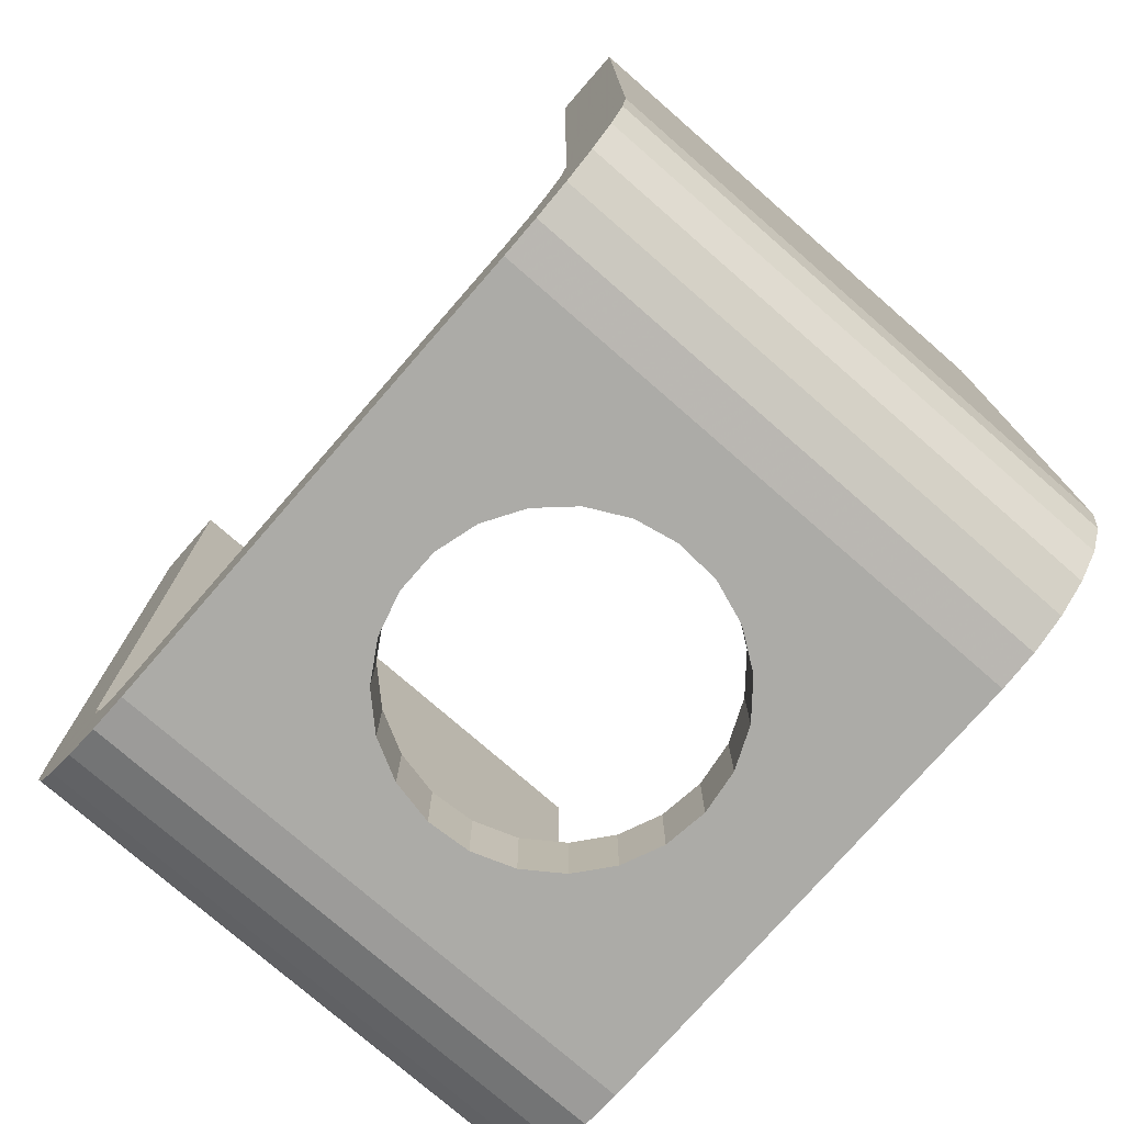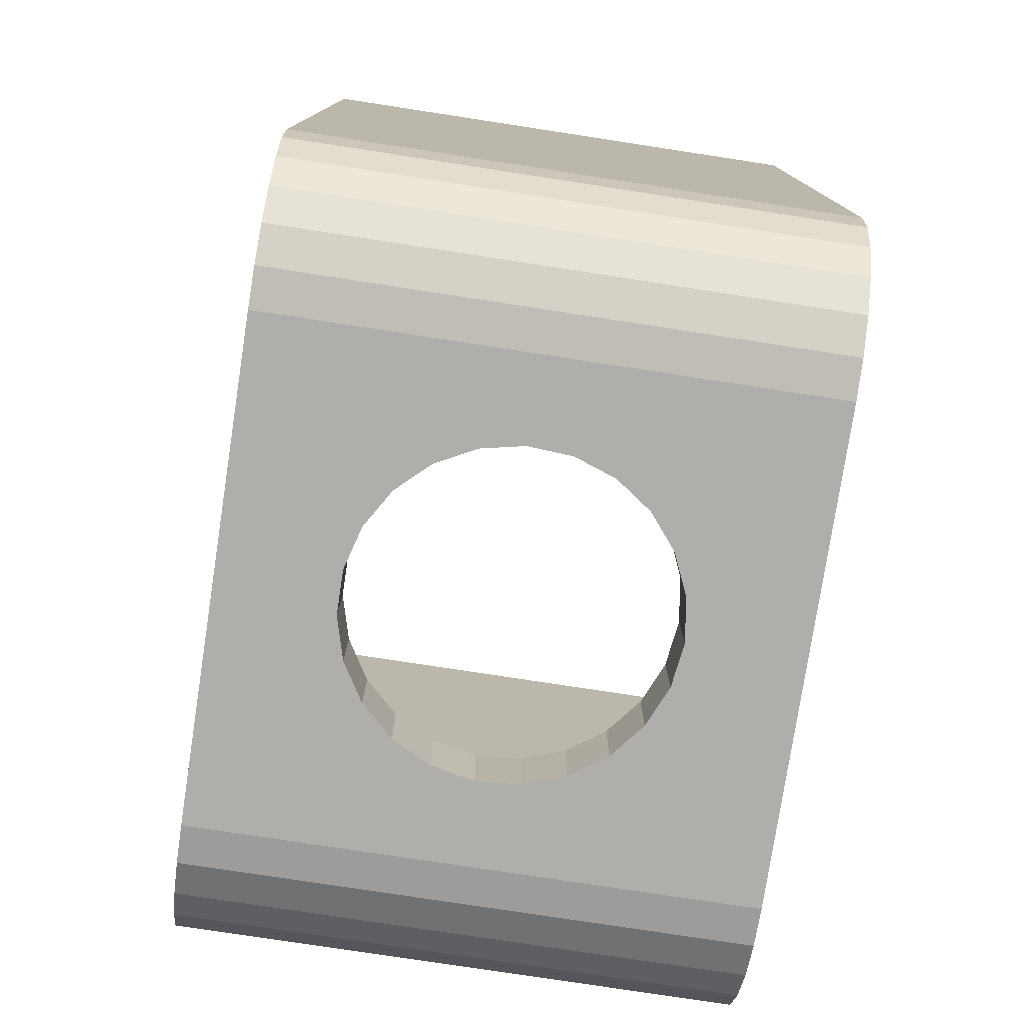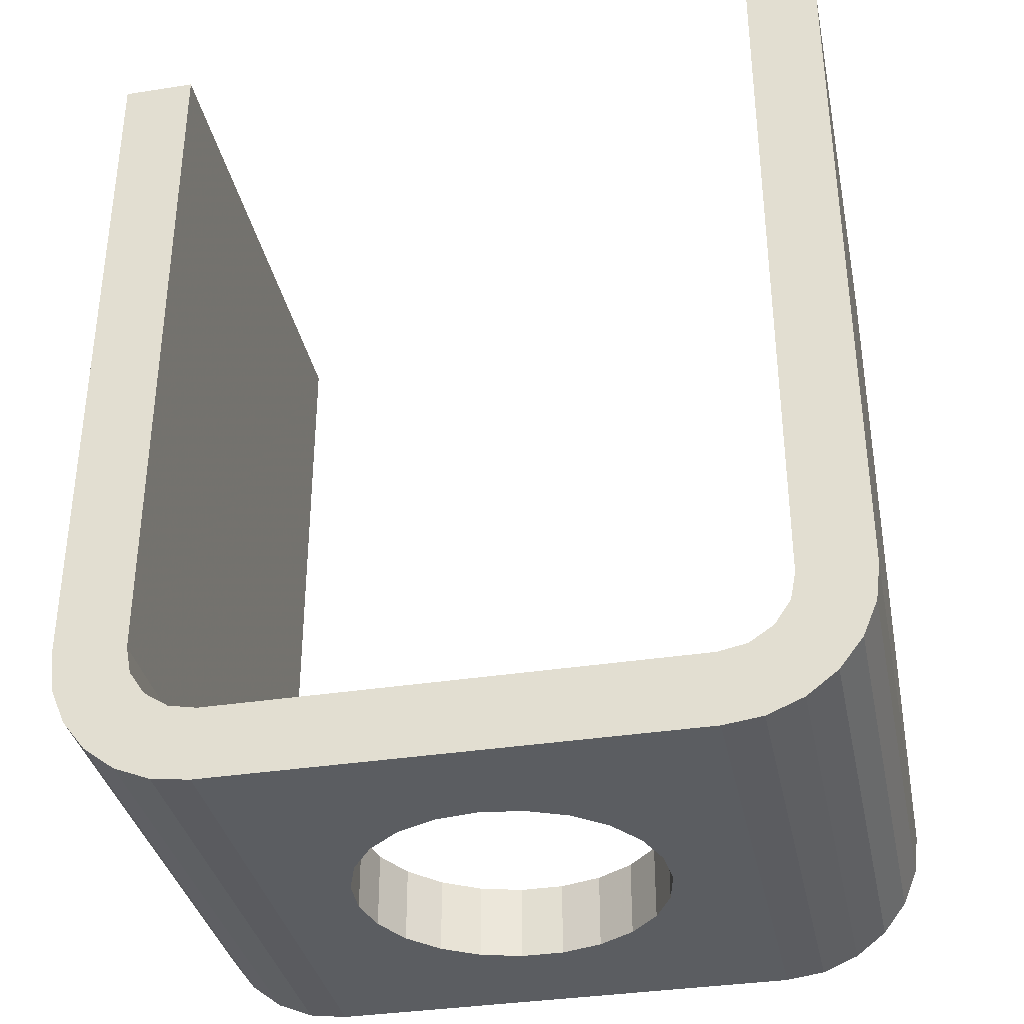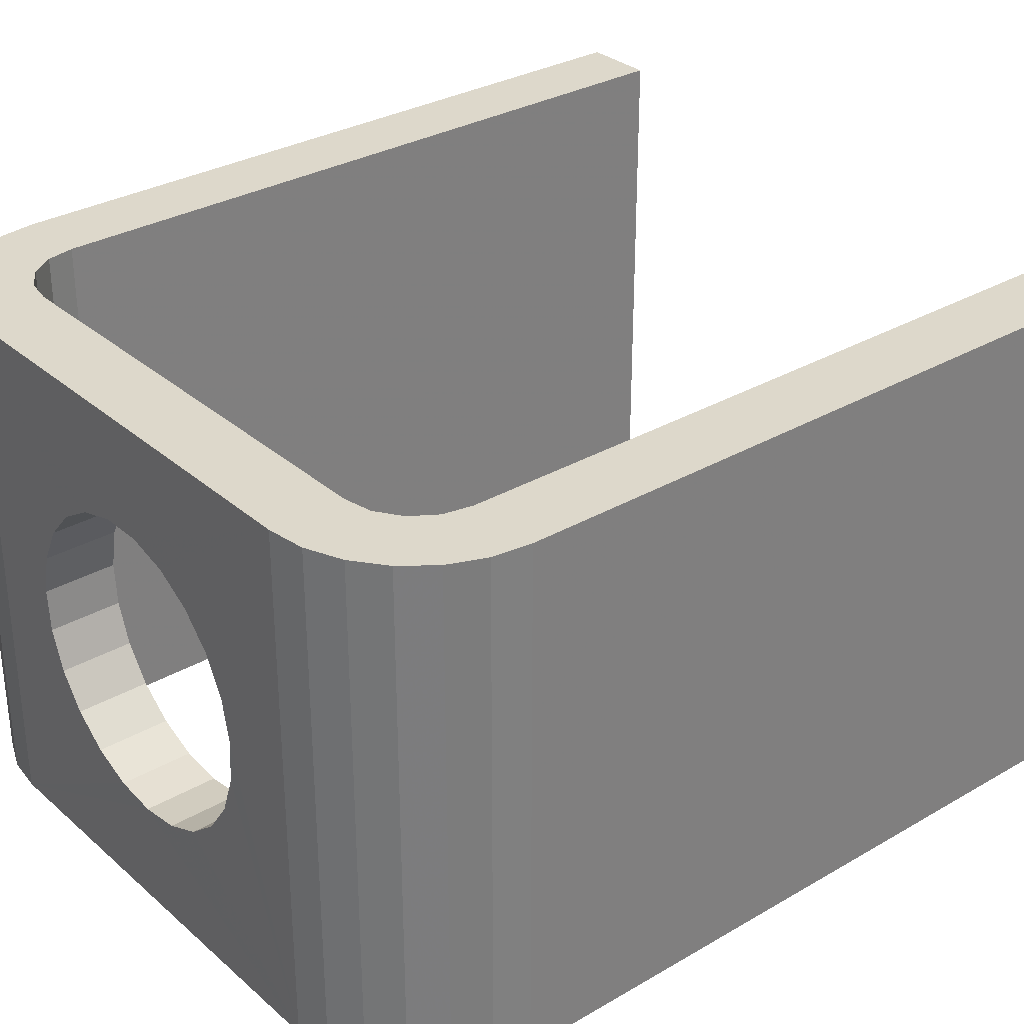
<metadata>
{"format":"obj","ext":"obj","renderer":"f3d","projection":"perspective","resolution":1024,"background":"white","views":[{"elev":-76.2,"azim":-131.1,"up":"+Z"},{"elev":-77.8,"azim":-98.7,"up":"+Z"},{"elev":-35.5,"azim":11.6,"up":"+Z"},{"elev":31.3,"azim":-129.5,"up":"+Y"}]}
</metadata>
<code>
o 2389367342560
v 6959 -378.1 640
v 6962 -378.5 645
v 6962 -378.5 640
v 6962 -378.5 640
v 6962 -378.5 645
v 6965 -378.1 645
v 6962 -378.5 640
v 6965 -378.1 645
v 6965 -378.1 640
v 6965 -378.1 640
v 6965 -378.1 645
v 6967 -377 645
v 6965 -378.1 640
v 6967 -377 645
v 6967 -377 640
v 6967 -377 640
v 6967 -377 645
v 6970 -375.2 645
v 6967 -377 640
v 6970 -375.2 645
v 6970 -375.2 640
v 6970 -375.2 640
v 6970 -375.2 645
v 6971 -372.8 645
v 6970 -375.2 640
v 6971 -372.8 645
v 6971 -372.8 640
v 6971 -372.8 640
v 6971 -372.8 645
v 6972 -370.1 645
v 6971 -372.8 640
v 6972 -370.1 645
v 6972 -370.1 640
v 6972 -370.1 640
v 6972 -370.1 645
v 6972 -367.3 645
v 6972 -370.1 640
v 6972 -367.3 645
v 6972 -367.3 640
v 6972 -367.3 640
v 6972 -367.3 645
v 6972 -364.5 645
v 6972 -367.3 640
v 6972 -364.5 645
v 6972 -364.5 640
v 6972 -364.5 640
v 6972 -364.5 645
v 6971 -361.9 645
v 6972 -364.5 640
v 6971 -361.9 645
v 6971 -361.9 640
v 6971 -361.9 640
v 6971 -361.9 645
v 6969 -359.9 645
v 6971 -361.9 640
v 6969 -359.9 645
v 6969 -359.9 640
v 6969 -359.9 640
v 6969 -359.9 645
v 6966 -358.4 645
v 6969 -359.9 640
v 6966 -358.4 645
v 6966 -358.4 640
v 6966 -358.4 640
v 6966 -358.4 645
v 6963 -357.6 645
v 6966 -358.4 640
v 6963 -357.6 645
v 6963 -357.6 640
v 6963 -357.6 640
v 6963 -357.6 645
v 6961 -357.6 645
v 6963 -357.6 640
v 6961 -357.6 645
v 6961 -357.6 640
v 6961 -357.6 640
v 6961 -357.6 645
v 6958 -358.4 645
v 6961 -357.6 640
v 6958 -358.4 645
v 6958 -358.4 640
v 6958 -358.4 640
v 6958 -358.4 645
v 6955 -359.9 645
v 6958 -358.4 640
v 6955 -359.9 645
v 6955 -359.9 640
v 6955 -359.9 640
v 6955 -359.9 645
v 6953 -361.9 645
v 6955 -359.9 640
v 6953 -361.9 645
v 6953 -361.9 640
v 6953 -361.9 640
v 6953 -361.9 645
v 6952 -364.5 645
v 6953 -361.9 640
v 6952 -364.5 645
v 6952 -364.5 640
v 6952 -364.5 640
v 6952 -364.5 645
v 6952 -367.3 645
v 6952 -364.5 640
v 6952 -367.3 645
v 6952 -367.3 640
v 6952 -367.3 640
v 6952 -367.3 645
v 6952 -370.1 645
v 6952 -367.3 640
v 6952 -370.1 645
v 6952 -370.1 640
v 6952 -370.1 640
v 6952 -370.1 645
v 6953 -372.8 645
v 6952 -370.1 640
v 6953 -372.8 645
v 6953 -372.8 640
v 6953 -372.8 640
v 6953 -372.8 645
v 6954 -375.2 645
v 6953 -372.8 640
v 6954 -375.2 645
v 6954 -375.2 640
v 6954 -375.2 640
v 6954 -375.2 645
v 6957 -377 645
v 6954 -375.2 640
v 6957 -377 645
v 6957 -377 640
v 6957 -377 640
v 6957 -377 645
v 6959 -378.1 645
v 6957 -377 640
v 6959 -378.1 645
v 6959 -378.1 640
v 6959 -378.1 640
v 6959 -378.1 645
v 6962 -378.5 645
v 6946 -350 645
v 6963 -357.6 645
v 6978 -350 645
v 6978 -350 645
v 6963 -357.6 645
v 6966 -358.4 645
v 6978 -350 645
v 6966 -358.4 645
v 6969 -359.9 645
v 6946 -386 645
v 6952 -367.3 645
v 6946 -350 645
v 6946 -350 645
v 6952 -367.3 645
v 6952 -364.5 645
v 6946 -350 645
v 6952 -364.5 645
v 6953 -361.9 645
v 6978 -386 645
v 6962 -378.5 645
v 6946 -386 645
v 6946 -386 645
v 6962 -378.5 645
v 6959 -378.1 645
v 6946 -386 645
v 6959 -378.1 645
v 6957 -377 645
v 6978 -350 645
v 6972 -367.3 645
v 6978 -386 645
v 6978 -386 645
v 6972 -367.3 645
v 6972 -370.1 645
v 6978 -386 645
v 6972 -370.1 645
v 6971 -372.8 645
v 6957 -377 645
v 6954 -375.2 645
v 6946 -386 645
v 6946 -386 645
v 6954 -375.2 645
v 6953 -372.8 645
v 6946 -386 645
v 6953 -372.8 645
v 6952 -370.1 645
v 6952 -370.1 645
v 6952 -367.3 645
v 6946 -386 645
v 6953 -361.9 645
v 6955 -359.9 645
v 6946 -350 645
v 6946 -350 645
v 6955 -359.9 645
v 6958 -358.4 645
v 6946 -350 645
v 6958 -358.4 645
v 6961 -357.6 645
v 6961 -357.6 645
v 6963 -357.6 645
v 6946 -350 645
v 6969 -359.9 645
v 6971 -361.9 645
v 6978 -350 645
v 6978 -350 645
v 6971 -361.9 645
v 6972 -364.5 645
v 6978 -350 645
v 6972 -364.5 645
v 6972 -367.3 645
v 6971 -372.8 645
v 6970 -375.2 645
v 6978 -386 645
v 6978 -386 645
v 6970 -375.2 645
v 6967 -377 645
v 6978 -386 645
v 6967 -377 645
v 6965 -378.1 645
v 6965 -378.1 645
v 6962 -378.5 645
v 6978 -386 645
v 6946 -350 640
v 6952 -367.3 640
v 6946 -386 640
v 6946 -386 640
v 6952 -367.3 640
v 6952 -370.1 640
v 6946 -386 640
v 6952 -370.1 640
v 6953 -372.8 640
v 6978 -350 640
v 6963 -357.6 640
v 6946 -350 640
v 6946 -350 640
v 6963 -357.6 640
v 6961 -357.6 640
v 6946 -350 640
v 6961 -357.6 640
v 6958 -358.4 640
v 6978 -386 640
v 6972 -367.3 640
v 6978 -350 640
v 6978 -350 640
v 6972 -367.3 640
v 6972 -364.5 640
v 6978 -350 640
v 6972 -364.5 640
v 6971 -361.9 640
v 6946 -386 640
v 6962 -378.5 640
v 6978 -386 640
v 6978 -386 640
v 6962 -378.5 640
v 6965 -378.1 640
v 6978 -386 640
v 6965 -378.1 640
v 6967 -377 640
v 6967 -377 640
v 6970 -375.2 640
v 6978 -386 640
v 6978 -386 640
v 6970 -375.2 640
v 6971 -372.8 640
v 6978 -386 640
v 6971 -372.8 640
v 6972 -370.1 640
v 6972 -370.1 640
v 6972 -367.3 640
v 6978 -386 640
v 6971 -361.9 640
v 6969 -359.9 640
v 6978 -350 640
v 6978 -350 640
v 6969 -359.9 640
v 6966 -358.4 640
v 6978 -350 640
v 6966 -358.4 640
v 6963 -357.6 640
v 6958 -358.4 640
v 6955 -359.9 640
v 6946 -350 640
v 6946 -350 640
v 6955 -359.9 640
v 6953 -361.9 640
v 6946 -350 640
v 6953 -361.9 640
v 6952 -364.5 640
v 6952 -364.5 640
v 6952 -367.3 640
v 6946 -350 640
v 6953 -372.8 640
v 6954 -375.2 640
v 6946 -386 640
v 6946 -386 640
v 6954 -375.2 640
v 6957 -377 640
v 6946 -386 640
v 6957 -377 640
v 6959 -378.1 640
v 6959 -378.1 640
v 6962 -378.5 640
v 6946 -386 640
v 6978 -350 640
v 6946 -350 640
v 6978 -350 645
v 6978 -350 645
v 6946 -350 640
v 6946 -350 645
v 6946 -386 640
v 6978 -386 640
v 6946 -386 645
v 6946 -386 645
v 6978 -386 640
v 6978 -386 645
v 6936 -386 650
v 6936 -386 647.4
v 6941 -386 650
v 6941 -386 650
v 6936 -386 647.4
v 6941 -386 648.1
v 6941 -386 648.1
v 6936 -386 647.4
v 6937 -386 645
v 6941 -386 648.1
v 6937 -386 645
v 6942 -386 646.5
v 6942 -386 646.5
v 6937 -386 645
v 6939 -386 642.9
v 6942 -386 646.5
v 6939 -386 642.9
v 6941 -386 641.3
v 6942 -386 646.5
v 6941 -386 641.3
v 6944 -386 645.4
v 6944 -386 645.4
v 6941 -386 641.3
v 6943 -386 640.3
v 6944 -386 645.4
v 6943 -386 640.3
v 6946 -386 645
v 6946 -386 645
v 6943 -386 640.3
v 6946 -386 640
v 6946 -350 640
v 6943 -350 640.3
v 6946 -350 645
v 6946 -350 645
v 6943 -350 640.3
v 6944 -350 645.4
v 6944 -350 645.4
v 6943 -350 640.3
v 6941 -350 641.3
v 6944 -350 645.4
v 6941 -350 641.3
v 6942 -350 646.5
v 6942 -350 646.5
v 6941 -350 641.3
v 6939 -350 642.9
v 6942 -350 646.5
v 6939 -350 642.9
v 6937 -350 645
v 6942 -350 646.5
v 6937 -350 645
v 6941 -350 648.1
v 6941 -350 648.1
v 6937 -350 645
v 6936 -350 647.4
v 6941 -350 648.1
v 6936 -350 647.4
v 6941 -350 650
v 6941 -350 650
v 6936 -350 647.4
v 6936 -350 650
v 6946 -386 645
v 6946 -350 645
v 6944 -386 645.4
v 6944 -386 645.4
v 6946 -350 645
v 6944 -350 645.4
v 6944 -386 645.4
v 6944 -350 645.4
v 6942 -386 646.5
v 6942 -386 646.5
v 6944 -350 645.4
v 6942 -350 646.5
v 6942 -386 646.5
v 6942 -350 646.5
v 6941 -386 648.1
v 6941 -386 648.1
v 6942 -350 646.5
v 6941 -350 648.1
v 6941 -386 648.1
v 6941 -350 648.1
v 6941 -386 650
v 6941 -386 650
v 6941 -350 648.1
v 6941 -350 650
v 6936 -386 650
v 6936 -350 650
v 6936 -386 647.4
v 6936 -386 647.4
v 6936 -350 650
v 6936 -350 647.4
v 6936 -386 647.4
v 6936 -350 647.4
v 6937 -386 645
v 6937 -386 645
v 6936 -350 647.4
v 6937 -350 645
v 6937 -386 645
v 6937 -350 645
v 6939 -386 642.9
v 6939 -386 642.9
v 6937 -350 645
v 6939 -350 642.9
v 6939 -386 642.9
v 6939 -350 642.9
v 6941 -386 641.3
v 6941 -386 641.3
v 6939 -350 642.9
v 6941 -350 641.3
v 6941 -386 641.3
v 6941 -350 641.3
v 6943 -386 640.3
v 6943 -386 640.3
v 6941 -350 641.3
v 6943 -350 640.3
v 6943 -386 640.3
v 6943 -350 640.3
v 6946 -386 640
v 6946 -386 640
v 6943 -350 640.3
v 6946 -350 640
v 6936 -386 700
v 6941 -386 700
v 6936 -350 700
v 6936 -350 700
v 6941 -386 700
v 6941 -350 700
v 6941 -350 650
v 6941 -350 700
v 6941 -386 650
v 6941 -386 650
v 6941 -350 700
v 6941 -386 700
v 6936 -350 650
v 6936 -350 700
v 6941 -350 650
v 6941 -350 650
v 6936 -350 700
v 6941 -350 700
v 6936 -350 700
v 6936 -350 650
v 6936 -386 700
v 6936 -386 700
v 6936 -350 650
v 6936 -386 650
v 6936 -386 700
v 6936 -386 650
v 6941 -386 700
v 6941 -386 700
v 6936 -386 650
v 6941 -386 650
v 6988 -350 650
v 6988 -350 647.4
v 6983 -350 650
v 6983 -350 650
v 6988 -350 647.4
v 6983 -350 648.1
v 6983 -350 648.1
v 6988 -350 647.4
v 6987 -350 645
v 6983 -350 648.1
v 6987 -350 645
v 6982 -350 646.5
v 6982 -350 646.5
v 6987 -350 645
v 6985 -350 642.9
v 6982 -350 646.5
v 6985 -350 642.9
v 6983 -350 641.3
v 6982 -350 646.5
v 6983 -350 641.3
v 6980 -350 645.4
v 6980 -350 645.4
v 6983 -350 641.3
v 6981 -350 640.3
v 6980 -350 645.4
v 6981 -350 640.3
v 6978 -350 645
v 6978 -350 645
v 6981 -350 640.3
v 6978 -350 640
v 6978 -386 640
v 6981 -386 640.3
v 6978 -386 645
v 6978 -386 645
v 6981 -386 640.3
v 6980 -386 645.4
v 6980 -386 645.4
v 6981 -386 640.3
v 6983 -386 641.3
v 6980 -386 645.4
v 6983 -386 641.3
v 6982 -386 646.5
v 6982 -386 646.5
v 6983 -386 641.3
v 6985 -386 642.9
v 6982 -386 646.5
v 6985 -386 642.9
v 6987 -386 645
v 6982 -386 646.5
v 6987 -386 645
v 6983 -386 648.1
v 6983 -386 648.1
v 6987 -386 645
v 6988 -386 647.4
v 6983 -386 648.1
v 6988 -386 647.4
v 6983 -386 650
v 6983 -386 650
v 6988 -386 647.4
v 6988 -386 650
v 6978 -350 645
v 6978 -386 645
v 6980 -350 645.4
v 6980 -350 645.4
v 6978 -386 645
v 6980 -386 645.4
v 6980 -350 645.4
v 6980 -386 645.4
v 6982 -350 646.5
v 6982 -350 646.5
v 6980 -386 645.4
v 6982 -386 646.5
v 6982 -350 646.5
v 6982 -386 646.5
v 6983 -350 648.1
v 6983 -350 648.1
v 6982 -386 646.5
v 6983 -386 648.1
v 6983 -350 648.1
v 6983 -386 648.1
v 6983 -350 650
v 6983 -350 650
v 6983 -386 648.1
v 6983 -386 650
v 6988 -350 650
v 6988 -386 650
v 6988 -350 647.4
v 6988 -350 647.4
v 6988 -386 650
v 6988 -386 647.4
v 6988 -350 647.4
v 6988 -386 647.4
v 6987 -350 645
v 6987 -350 645
v 6988 -386 647.4
v 6987 -386 645
v 6987 -350 645
v 6987 -386 645
v 6985 -350 642.9
v 6985 -350 642.9
v 6987 -386 645
v 6985 -386 642.9
v 6985 -350 642.9
v 6985 -386 642.9
v 6983 -350 641.3
v 6983 -350 641.3
v 6985 -386 642.9
v 6983 -386 641.3
v 6983 -350 641.3
v 6983 -386 641.3
v 6981 -350 640.3
v 6981 -350 640.3
v 6983 -386 641.3
v 6981 -386 640.3
v 6981 -350 640.3
v 6981 -386 640.3
v 6978 -350 640
v 6978 -350 640
v 6981 -386 640.3
v 6978 -386 640
v 6983 -386 700
v 6988 -386 700
v 6983 -350 700
v 6983 -350 700
v 6988 -386 700
v 6988 -350 700
v 6983 -386 650
v 6983 -386 700
v 6983 -350 650
v 6983 -350 650
v 6983 -386 700
v 6983 -350 700
v 6988 -386 650
v 6988 -386 700
v 6983 -386 650
v 6983 -386 650
v 6988 -386 700
v 6983 -386 700
v 6988 -386 700
v 6988 -386 650
v 6988 -350 700
v 6988 -350 700
v 6988 -386 650
v 6988 -350 650
v 6988 -350 700
v 6988 -350 650
v 6983 -350 700
v 6983 -350 700
v 6988 -350 650
v 6983 -350 650
f 1 2 3
f 4 5 6
f 7 8 9
f 10 11 12
f 13 14 15
f 16 17 18
f 19 20 21
f 22 23 24
f 25 26 27
f 28 29 30
f 31 32 33
f 34 35 36
f 37 38 39
f 40 41 42
f 43 44 45
f 46 47 48
f 49 50 51
f 52 53 54
f 55 56 57
f 58 59 60
f 61 62 63
f 64 65 66
f 67 68 69
f 70 71 72
f 73 74 75
f 76 77 78
f 79 80 81
f 82 83 84
f 85 86 87
f 88 89 90
f 91 92 93
f 94 95 96
f 97 98 99
f 100 101 102
f 103 104 105
f 106 107 108
f 109 110 111
f 112 113 114
f 115 116 117
f 118 119 120
f 121 122 123
f 124 125 126
f 127 128 129
f 130 131 132
f 133 134 135
f 136 137 138
f 139 140 141
f 142 143 144
f 145 146 147
f 148 149 150
f 151 152 153
f 154 155 156
f 157 158 159
f 160 161 162
f 163 164 165
f 166 167 168
f 169 170 171
f 172 173 174
f 175 176 177
f 178 179 180
f 181 182 183
f 184 185 186
f 187 188 189
f 190 191 192
f 193 194 195
f 196 197 198
f 199 200 201
f 202 203 204
f 205 206 207
f 208 209 210
f 211 212 213
f 214 215 216
f 217 218 219
f 220 221 222
f 223 224 225
f 226 227 228
f 229 230 231
f 232 233 234
f 235 236 237
f 238 239 240
f 241 242 243
f 244 245 246
f 247 248 249
f 250 251 252
f 253 254 255
f 256 257 258
f 259 260 261
f 262 263 264
f 265 266 267
f 268 269 270
f 271 272 273
f 274 275 276
f 277 278 279
f 280 281 282
f 283 284 285
f 286 287 288
f 289 290 291
f 292 293 294
f 295 296 297
f 298 299 300
f 301 302 303
f 304 305 306
f 307 308 309
f 310 311 312
f 313 314 315
f 316 317 318
f 319 320 321
f 322 323 324
f 325 326 327
f 328 329 330
f 331 332 333
f 334 335 336
f 337 338 339
f 340 341 342
f 343 344 345
f 346 347 348
f 349 350 351
f 352 353 354
f 355 356 357
f 358 359 360
f 361 362 363
f 364 365 366
f 367 368 369
f 370 371 372
f 373 374 375
f 376 377 378
f 379 380 381
f 382 383 384
f 385 386 387
f 388 389 390
f 391 392 393
f 394 395 396
f 397 398 399
f 400 401 402
f 403 404 405
f 406 407 408
f 409 410 411
f 412 413 414
f 415 416 417
f 418 419 420
f 421 422 423
f 424 425 426
f 427 428 429
f 430 431 432
f 433 434 435
f 436 437 438
f 439 440 441
f 442 443 444
f 445 446 447
f 448 449 450
f 451 452 453
f 454 455 456
f 457 458 459
f 460 461 462
f 463 464 465
f 466 467 468
f 469 470 471
f 472 473 474
f 475 476 477
f 478 479 480
f 481 482 483
f 484 485 486
f 487 488 489
f 490 491 492
f 493 494 495
f 496 497 498
f 499 500 501
f 502 503 504
f 505 506 507
f 508 509 510
f 511 512 513
f 514 515 516
f 517 518 519
f 520 521 522
f 523 524 525
f 526 527 528
f 529 530 531
f 532 533 534
f 535 536 537
f 538 539 540
f 541 542 543
f 544 545 546
f 547 548 549
f 550 551 552
f 553 554 555
f 556 557 558
f 559 560 561
f 562 563 564
f 565 566 567
f 568 569 570
f 571 572 573
f 574 575 576
f 577 578 579
f 580 581 582
f 583 584 585
f 586 587 588
f 589 590 591
f 592 593 594
f 595 596 597
f 598 599 600
f 601 602 603
f 604 605 606
f 607 608 609
f 610 611 612

</code>
